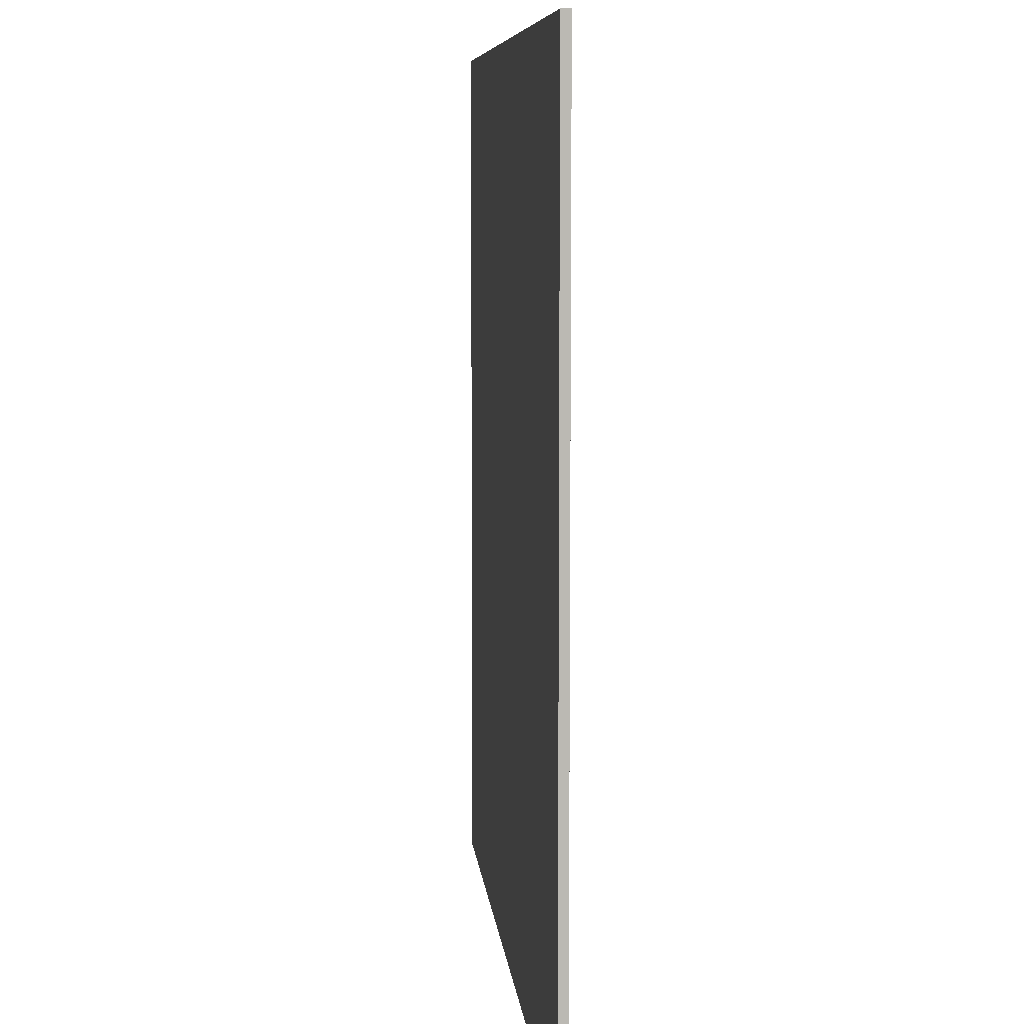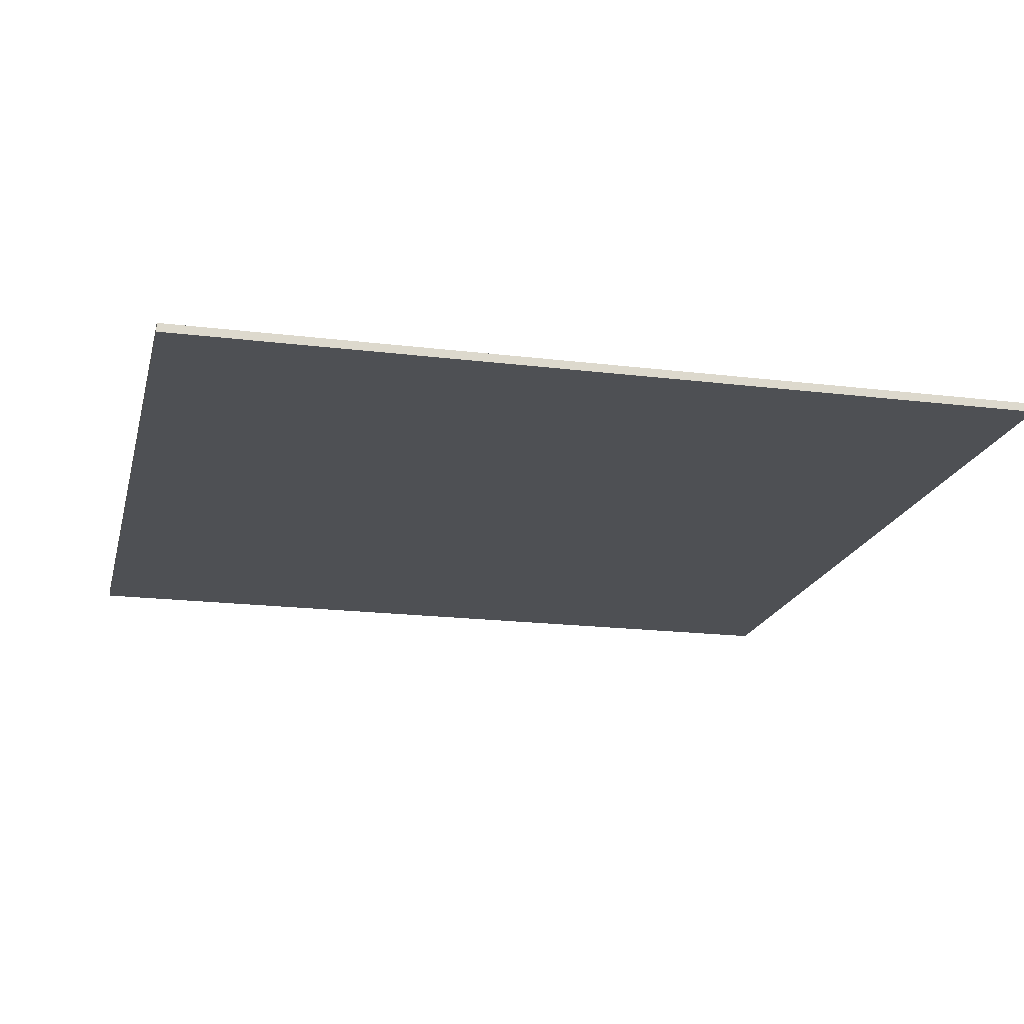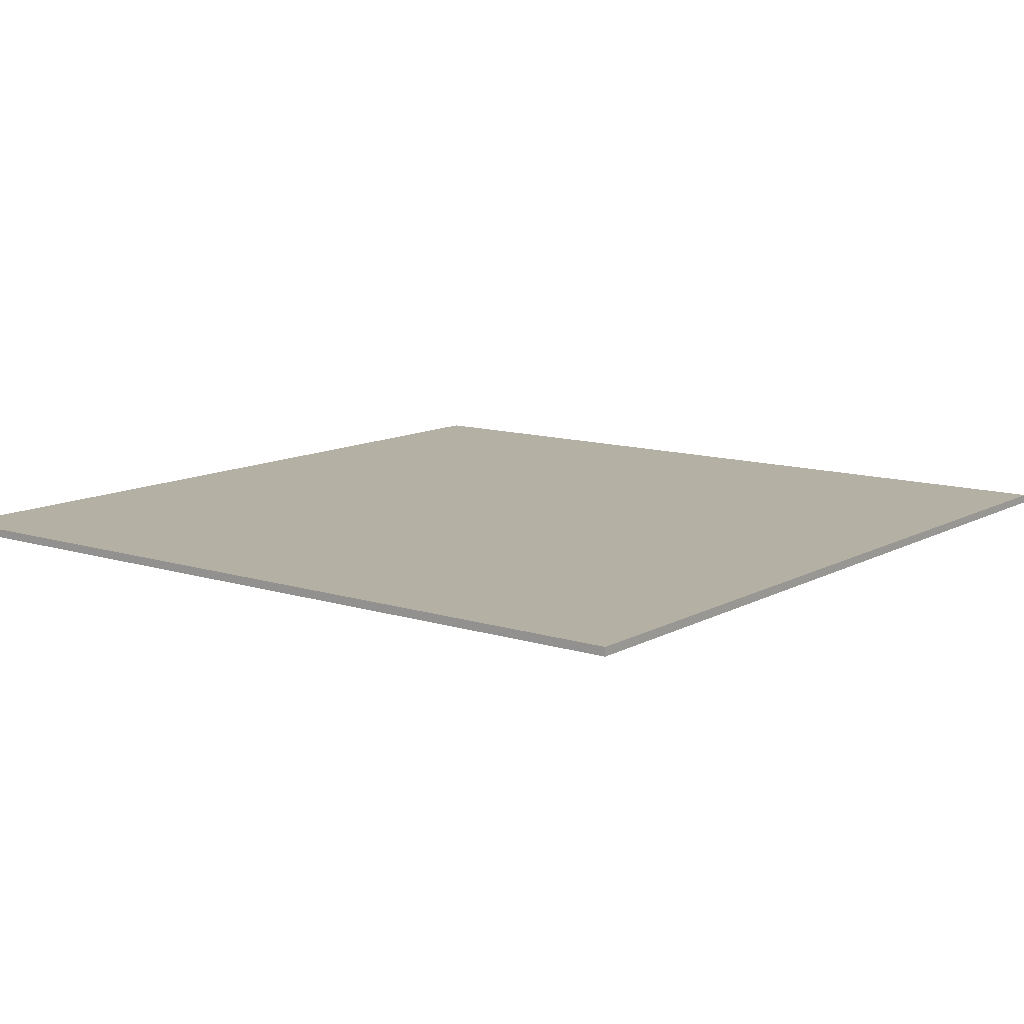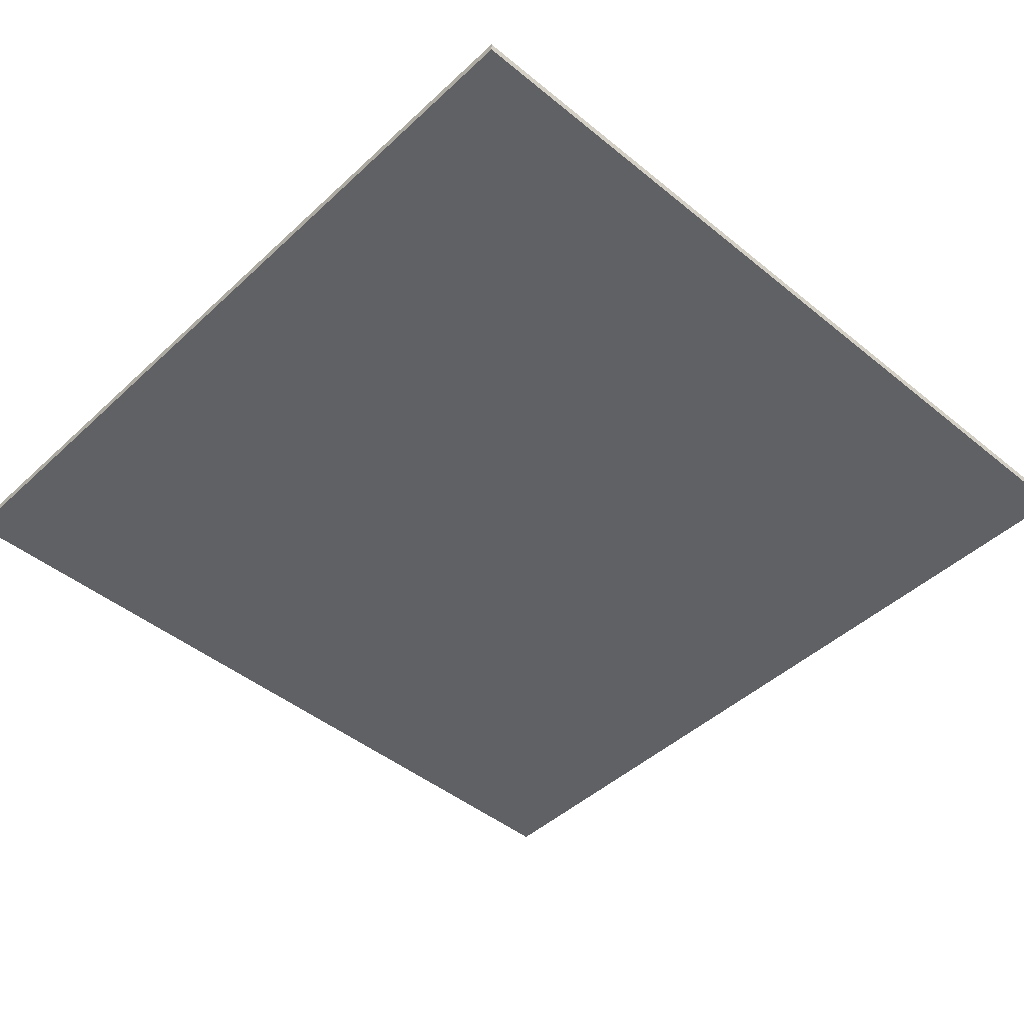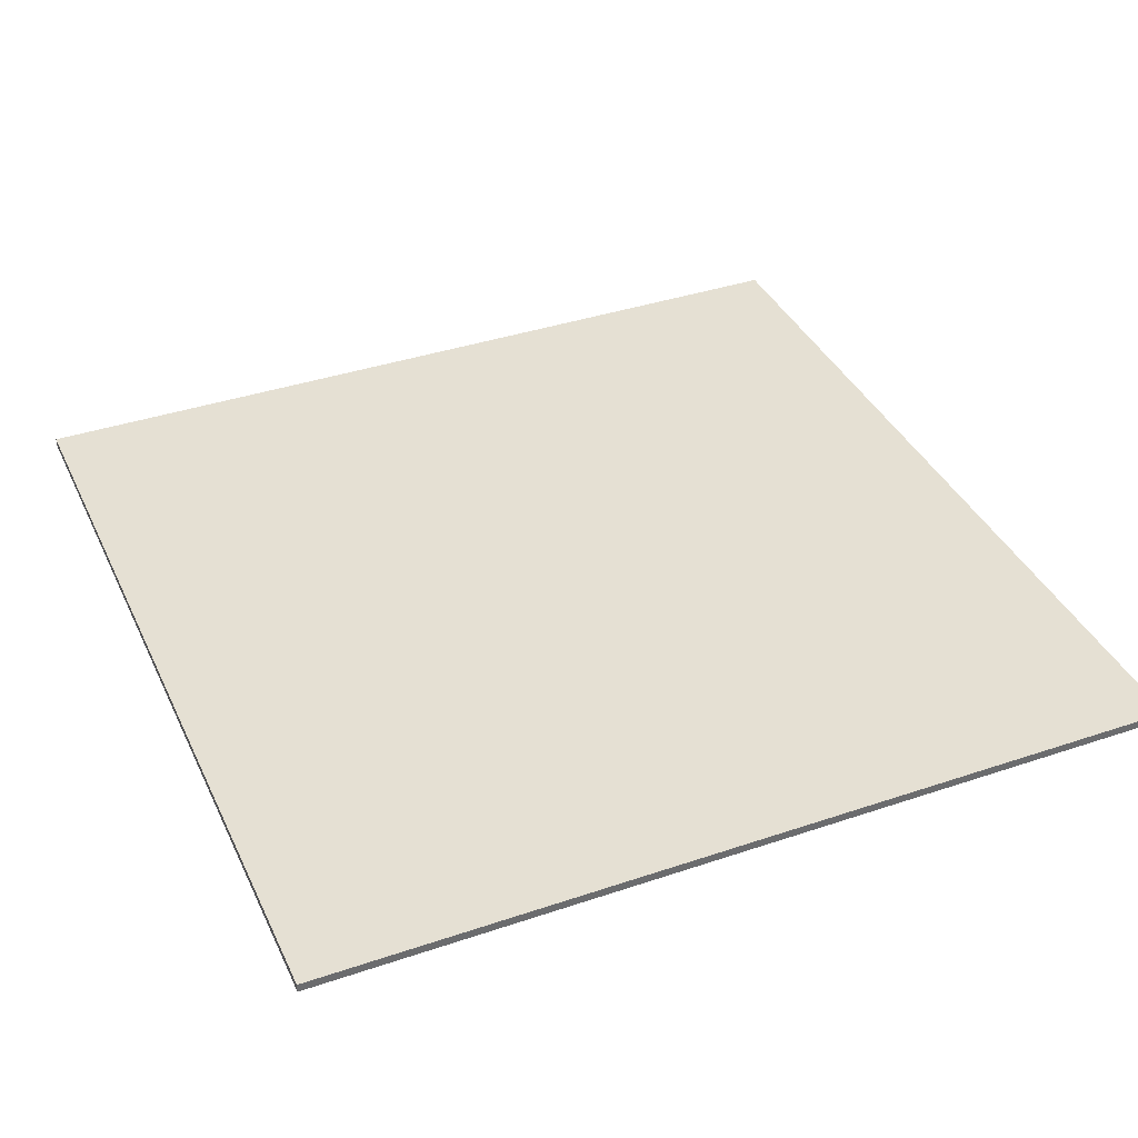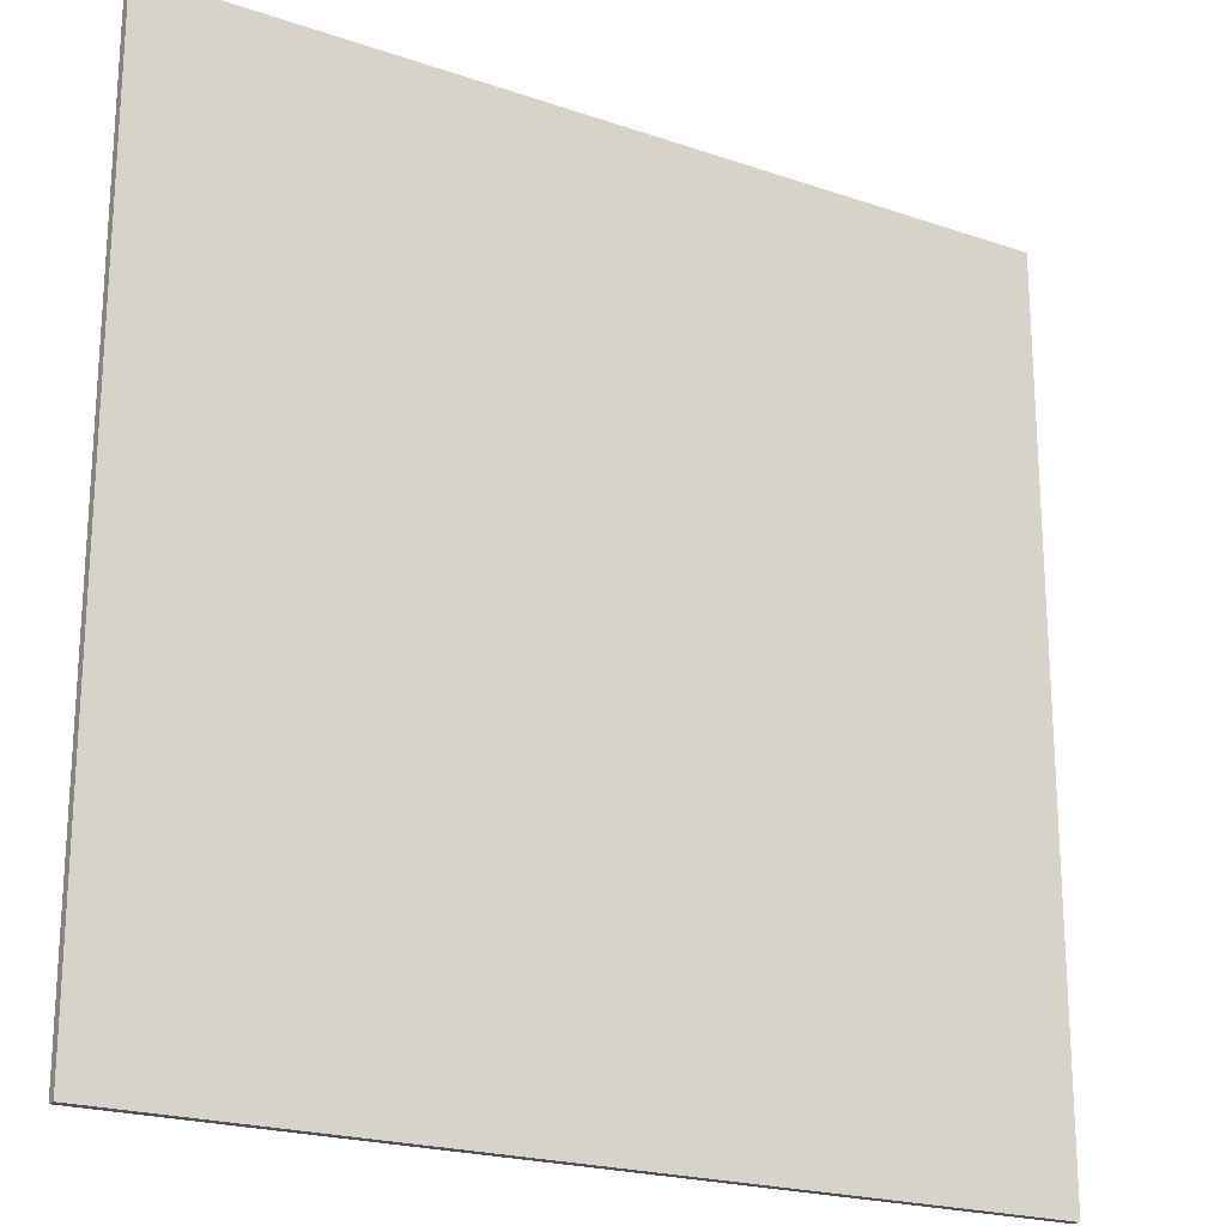
<metadata>
{"format":"obj","ext":"obj","renderer":"f3d","projection":"perspective","resolution":1024,"background":"white","views":[{"elev":7.5,"azim":-95.3,"up":"+Z"},{"elev":-18.8,"azim":-103.2,"up":"+Y"},{"elev":11.4,"azim":-142.5,"up":"+Y"},{"elev":-45.5,"azim":136.8,"up":"+Y"},{"elev":38.1,"azim":-23.2,"up":"+Y"},{"elev":-21.2,"azim":148.5,"up":"+Z"}]}
</metadata>
<code>
o Cube
v 1 0.01683 -1
v 1 0.01683 1
v -1 0.01683 1
v -1 0.01683 -1
v 1 0.03683 -1
v 1 0.03683 1
v -1 0.03683 1
v -1 0.03683 -1
f 1 2 3 4
f 5 8 7 6
f 1 5 6 2
f 2 6 7 3
f 3 7 8 4
f 5 1 4 8

</code>
